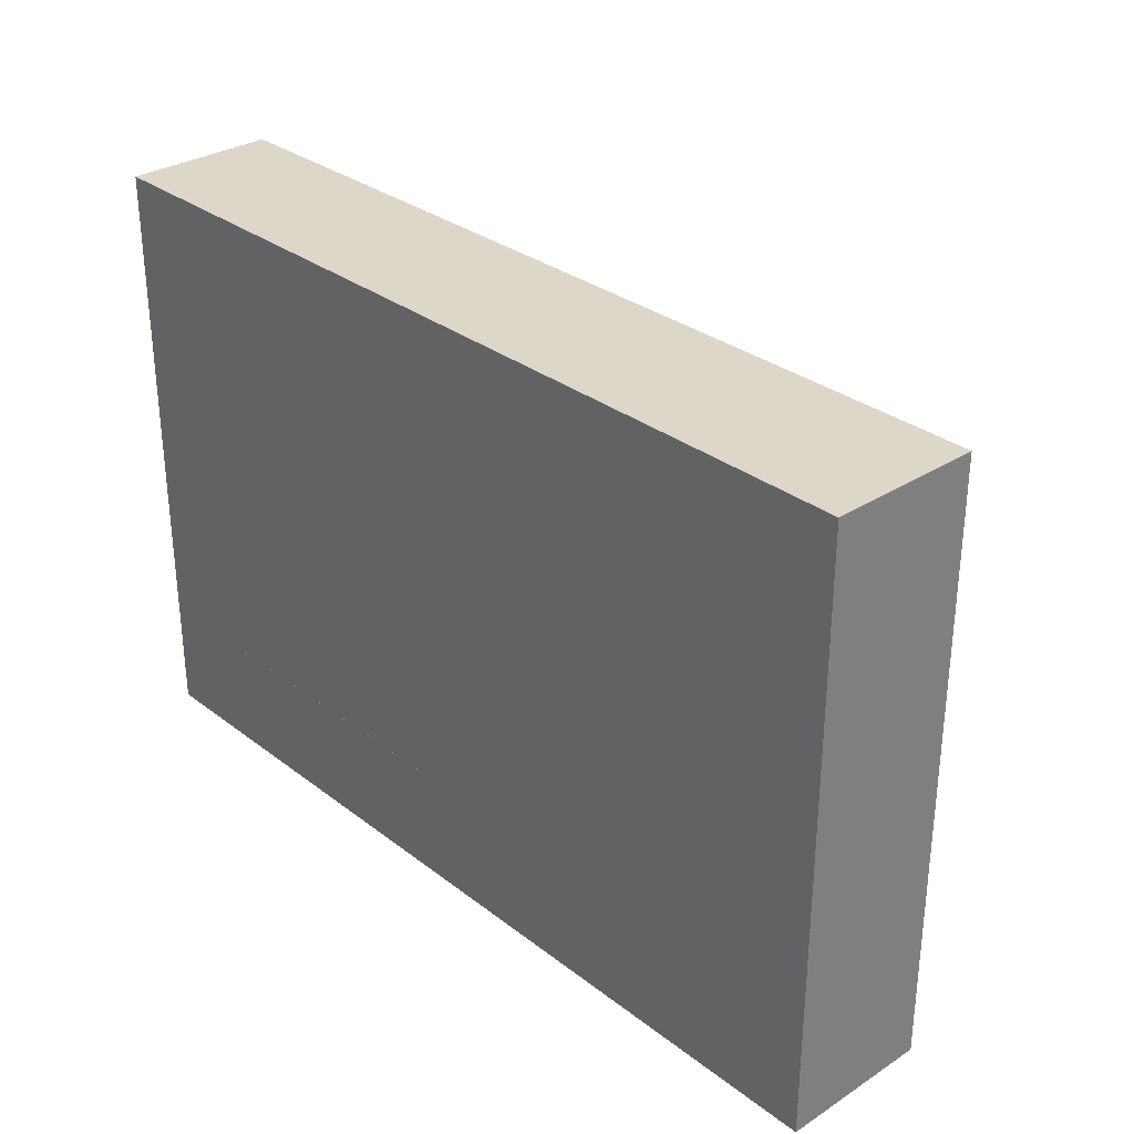
<metadata>
{"format":"obj","ext":"obj","renderer":"f3d","projection":"perspective","resolution":1024,"background":"white","views":[{"elev":30.9,"azim":-132.6,"up":"+Y"}]}
</metadata>
<code>
o Object.1
v -30 -20 10
v 30 -20 10
v -30 20 10
v 30 20 -0
v -30 -20 -0
v -30 20 -0
v 30 -20 -0
v 30 20 10
f 1 2 3
f 4 5 6
f 5 4 7
f 8 3 2
f 5 7 2
f 5 3 6
f 8 2 7
f 6 3 8
f 5 1 3
f 7 4 8
f 2 1 5
f 8 4 6
o Object.2
v 2.5 -12.5 20
v 27.5 -12.5 20
v 15 12.5 9.999
v 2.5 -12.5 -0.000965
v 27.5 -12.5 -0.000965
f 9 10 11
f 12 10 9
f 9 11 12
f 10 13 11
f 13 12 11
f 13 10 12
o Object.3
v -20.59 1.196 10.89
v -20.96 0.3617 10.89
v -20.46 -0.9249 10.89
v -21.18 1.724 10
v -21.1 1.902 10
v -8.199 -9.615 10.43
v -8.682 -9.526 10.89
v -8.709 -9.565 10.89
v -13.25 -6.164 10
v -13.45 -5.508 10
v -14.01 -6.042 10.89
v -8.862 12.1 10
v -8.862 0.7883 10
v -8.244 10.87 10.89
v -23.13 0.2523 10
v -23.98 0.2523 10
v -23.11 -0.9846 10.89
v -15.47 -8.276 10
v -14.65 -8.427 10.89
v -15.47 -8.276 10
v -14.65 -8.427 10.89
v -20.2 9.935 10.89
v -23.11 9.784 10.89
v -22.52 9.716 10.89
v -15 -7.461 10.89
v -14.24 -4.749 10.89
v -12.56 -8.812 10.89
v -12.56 -8.812 10.89
v -20.05 11.15 10
v -19.92 11.04 10
v -20.85 10.43 10.89
v -11.31 -8.994 10.7
v -11.31 -8.994 10.7
v -11.97 -8.879 10.7
v -20.88 5.984 10
v -20.33 6.671 10.89
v -20.91 6.215 10
v -20.19 5.593 10.89
v -20.97 2.423 10
v -20.33 2.187 10.89
v -20.91 2.634 10
v -19.41 0.8663 10.89
v -21.95 9.491 10.89
v -19.7 9.282 10.89
v -7.064 -1.4 10.89
v -7.064 10.87 10.89
v -7.082 -2.658 10.89
v -22.59 8.486 10
v -22.24 8.347 10
v 3.058 12.1 10
v -4.583 12.1 10
v -3.964 10.87 10.89
v -12.63 -8.765 10.89
v -11.98 -8.919 10.73
v -6.465 -2.736 10
v -6.449 -1.687 10
v -10.63 -9.111 10.86
v -10.63 -9.111 10.86
v -1.113 4.022 10
v -0.4945 8.606 10.89
v -1.113 8.094 10
v -0.4945 -10.44 10.89
v -21.18 1.724 10
v -21.37 1.298 10
v -9.855 -10.52 10.89
v -12 -9.142 10.89
v -14.56 -8.67 10.89
v -19.47 -1.056 10
v -19.59 -1.23 10
v -19.87 -0.1126 10.89
v -8.411 -4.87 10.89
v -7.227 -4.834 10.89
v -7.137 -3.795 10.89
v -9.43 -10.27 10.89
v -10.69 -9.156 10.89
v -11.31 -9.26 10.89
v -21.96 -1.885 10.89
v -21.94 -0.6845 10.89
v -22.51 -0.9152 10.89
v -14.65 -8.427 10.89
v -8.682 -9.526 10.89
v 1.313 -7.604 10
v 0.6946 -10.44 10.89
v 1.313 -11.68 10
v 0.6946 8.606 10.89
v -22.01 8.212 10
v -22.12 8.299 10
v -21.43 9.084 10.89
v -8.283 -3.479 10.89
v -19.4 10.37 10
v -19.3 10.23 10
v -15.6 -1.631 10.89
v -14.41 -1.788 10.89
v -14.41 10.87 10.89
v -15.32 -5.913 10.89
v -8.945 -3.842 10
v -8.918 -3.545 10
v -6.479 -3.024 10
v -6.465 -2.736 10
v -12.56 -8.812 10.89
v -9.818 -7.146 10
v -8.981 -7.239 10.89
v -9.719 -6.953 10
v -9.442 -8.141 10.89
v -16.14 -4.183 10
v -15.53 -3.987 10.89
v -16.14 -4.155 10
v -15.51 -4.117 10.89
v -16.1 -4.567 10
v -16.14 -4.183 10
v -11.98 -8.919 10.73
v -11.98 -8.919 10.73
v -8.945 -3.842 10
v -9.01 -4.546 10
v -9.818 -7.146 10
v -10.13 -7.498 10
v 3.058 12.1 10
v 2.776 10.87 10.89
v 4.499 12.1 10
v -13.67 -4.124 10
v -13.76 -3.177 10
v -14.37 -3.319 10.89
v -16.14 -4.183 10
v -16.14 -4.183 10
v -21.67 10.75 10.89
v 1.313 -7.604 10
v 1.313 8.094 10
v -1.113 -11.68 10
v 1.059 -11.68 10
v -24.28 -3.252 10
v -25 -2.937 10.89
v -24.38 -3.45 10
v -24.54 -2.016 10.89
v -10.24 -7.635 10
v -10.13 -7.498 10
v -10 -8.781 10.89
v -13.79 -1.756 10
v -13.79 9.397 10
v -9.049 -9.947 10.89
v -20.83 3.25 10
v -20.19 3.277 10.89
v -20.8 3.483 10
v -20.79 5.217 10
v -20.8 5.383 10
v -20.16 4.821 10.89
v -6.445 1.204 10
v -6.445 -1.418 10
v -19.33 8.474 10.89
v -19.09 1.96 10.89
v -6.445 -1.418 10
v -6.449 -1.687 10
v -13.79 -1.756 10
v -13.79 -2.083 10
v -10.69 -9.156 10.89
v -10.63 -9.146 10.89
v -11.29 -12.09 10
v -10.8 -12.06 10
v -10.84 -10.82 10.89
v -16.2 -2.172 10
v -16.22 -1.669 10
v -21.47 1.163 10
v -21.71 0.8318 10
v -21.42 -0.267 10.89
v -20.59 7.65 10.89
v -19.06 7.467 10.89
v -23 8.532 10
v -22.59 8.486 10
v -8.862 12.1 10
v -8.61 12.1 10
v -12.92 -6.917 10
v -13.2 -8.105 10.89
v -12.82 -7.116 10
v -13.67 -7.178 10.89
v -20.96 8.47 10.89
v -15.6 10.87 10.89
v -11.31 -8.019 10
v -11.16 -7.994 10
v -12.64 -8.764 10.89
v -9.221 -11.43 10
v -9.312 -11.49 10
v -18.31 6.686 10
v -18.88 6.201 10.89
v -18.27 6.415 10
v -21.05 6.724 10
v -21.1 6.933 10
v -20.79 5.137 10
v -20.76 4.442 10
v -20.14 4.443 10.89
v -21.05 6.724 10
v -20.91 6.215 10
v -8.244 -1.994 10.89
v -6.445 1.204 10
v -6.445 12.1 10
v -22.01 8.212 10
v -21.71 7.981 10
v -21.15 -1.517 10.89
v -9.467 -6.46 10
v -8.639 -6.131 10.89
v -9.394 -6.224 10
v -21.29 7.35 10
v -21.37 7.525 10
v -9.467 -6.46 10
v -9.719 -6.953 10
v -6.512 -3.717 10
v -6.479 -3.024 10
v -25 -10.44 10.89
v -26.18 9.95 10.89
v -7.806 -9.687 10
v -7.791 -9.659 10
v -8.199 -9.615 10.43
v 1.155 9.528 10.89
v -21.61 7.849 10
v -21.37 7.525 10
v -20.88 5.984 10
v -20.8 5.383 10
v -12.63 -8.764 10.89
v -11.97 -8.879 10.7
v -26.55 -11.68 10
v -26.18 -10.44 10.89
v -26.8 -11.68 10
v 4.8 8.291 10
v 4.8 11.82 10
v 4.181 9.528 10.89
v -11.97 -8.879 10.7
v -21.29 7.35 10
v -21.1 6.933 10
v -21.47 1.163 10
v -21.37 1.298 10
v -18.54 8.145 10
v -18.48 7.93 10
v -26.8 12.1 10
v -22.68 10.87 10.89
v -26.05 12.1 10
v -26.18 10.87 10.89
v 4.181 10.87 10.89
v -15.47 -8.276 10
v -15.47 -8.276 10
v -21.61 7.849 10
v -21.71 7.981 10
v -20.77 4.269 10
v -20.8 3.559 10
v -20.17 3.633 10.89
v -7.806 -9.687 10
v -7.806 -9.687 10
v -9.706 -11.72 10
v -9.312 -11.49 10
v -3.964 9.528 10.89
v -0.9552 9.528 10.89
v -20.79 5.137 10
v -20.79 5.217 10
v -22.91 -3.252 10
v -22.08 -3.141 10
v -22.93 -2.016 10.89
v -15.47 -8.276 10
v -15.47 -8.276 10
v -8.009 -10.07 10
v -7.806 -9.687 10
v -6.512 -3.717 10
v -6.524 -3.96 10
v -12.32 -11.97 10
v -11.41 -12.1 10
v -11.39 -10.86 10.89
v 4.499 12.1 10
v 4.8 12.1 10
v -23 8.532 10
v -23.13 8.547 10
v -16.22 7.013 10
v -16.22 -1.669 10
v -11.29 -12.09 10
v -11.41 -12.1 10
v -22.12 8.299 10
v -22.24 8.347 10
v -14.05 12.1 10
v -16.22 12.1 10
v -18.82 4.659 10.89
v -18.89 3.207 10.89
v -20.96 -2.698 10
v -20.31 -2.139 10
v -21.87 -3.113 10
v -22.08 -3.141 10
v 4.8 12.1 10
v 4.8 11.82 10
v -10.33 -10.71 10.89
v -13.32 -10.28 10.89
v -15.47 -8.276 10
v -15.47 -8.276 10
v -7.683 -9.455 10
v -7.447 -8.88 10
v -8.136 -8.61 10.89
v -3.939 8.291 10
v -4.583 8.291 10
v -20.16 -2.013 10
v -19.59 -1.23 10
v -19.47 -1.056 10
v -19.01 -0.09202 10
v -15.54 -8.07 10
v -15.54 -8.07 10
v -4.583 11.82 10
v -4.583 12.1 10
v -4.583 11.82 10
v -4.583 8.291 10
v -9.198 -5.59 10
v -9.394 -6.224 10
v -6.524 -3.96 10
v -6.543 -4.182 10
v -18.9 9.371 10
v -19.3 10.23 10
v -3.939 8.291 10
v -1.211 8.291 10
v -13.76 -3.177 10
v -13.79 -2.083 10
v -13.53 -11.45 10
v -12.73 -11.84 10
v -13.5 -5.232 10
v -13.45 -5.508 10
v -8.373 -10.61 10
v -8.446 -10.69 10
v -1.113 8.094 10
v -1.211 8.291 10
v -13.67 -4.124 10
v -13.64 -4.43 10
v -1.113 4.022 10
v -1.113 -10.79 10
v -20.77 4.269 10
v -20.76 4.442 10
v -1.113 -10.79 10
v -1.113 -11.68 10
v -24.28 8.547 10
v -25 8.862 10.89
v -24.38 8.35 10
v -24.54 9.784 10.89
v -15.47 -8.276 10
v -15.54 -8.07 10
v -8.862 -1.961 10
v -8.862 0.7883 10
v -11.98 -8.919 10.73
v -20.96 -2.698 10
v -21.13 -2.777 10
v 1.313 -11.68 10
v 1.059 -11.68 10
v -10.24 -7.635 10
v -10.61 -7.846 10
v -20.8 3.483 10
v -20.8 3.559 10
v 1.412 8.291 10
v 1.313 8.094 10
v -26.8 11.91 10
v -26.8 12.1 10
v -12.51 -7.48 10
v -12.39 -7.621 10
v -10.58 -9.12 10.89
v -20.83 3.25 10
v -20.91 2.634 10
v 2.058 8.291 10
v 1.412 8.291 10
v -13.25 -6.164 10
v -13.18 -6.407 10
v 2.058 8.291 10
v 4.8 8.291 10
v -12.92 -6.917 10
v -13.18 -6.407 10
v -11.31 -9.042 10.73
v -15.45 -8.328 10
v -15.02 -9.518 10
v -10.74 -7.924 10
v -10.61 -7.846 10
v -18.28 2.96 10
v -18.32 2.694 10
v -20.97 2.423 10
v -21.1 1.902 10
v -26.55 -11.68 10
v -24.38 -11.68 10
v -18.2 4.649 10
v -18.22 4.339 10
v -8.009 -10.07 10
v -8.074 -10.17 10
v -16.14 -4.155 10
v -16.14 -4.155 10
v -9.198 -5.59 10
v -9.15 -5.321 10
v -10.74 -7.924 10
v -11.16 -7.994 10
v -9.139 -11.36 10
v -8.777 -11.06 10
v -8.777 -11.06 10
v -8.446 -10.69 10
v -7.349 -5.773 10.89
v -24.28 8.547 10
v -23.8 8.547 10
v -23.13 8.547 10
v -23.43 8.547 10
v -10.23 -11.93 10
v -9.806 -11.76 10
v -24.38 -10.07 10
v -24.38 -11.68 10
v -14.2 -10.79 10
v -13.53 -11.45 10
v -23.8 8.547 10
v -23.43 8.547 10
v -12.39 -7.621 10
v -12.39 -7.621 10
v -21.82 0.7425 10
v -21.71 0.8318 10
v -11.88 -7.92 10
v -12.23 -7.714 10
v -18.22 4.979 10
v -18.2 4.649 10
v -22.12 0.5058 10
v -22.47 0.3638 10
v -9.706 -11.72 10
v -9.806 -11.76 10
v -21.59 11.98 10
v -22.44 12.08 10
v -22.66 12.1 10
v -22.44 12.08 10
v -7.683 -9.455 10
v -8.406 -9.12 10.89
v -7.741 -9.564 10
v -8.899 -3.334 10
v -8.918 -3.545 10
v -12.32 -11.97 10
v -12.45 -10.71 10.89
v -12.55 -11.94 10
v -25 -0.06304 10.89
v -15.45 -8.328 10
v -15.47 -8.276 10
v -11.48 -7.989 10
v -11.88 -7.92 10
v -14.01 -9.597 10.89
v -7.396 -8.755 10
v -7.191 -8.112 10
v -7.897 -8.027 10.89
v -26.8 -11.68 10
v -26.8 -7.317 10
v -21.59 11.98 10
v -21.42 11.91 10
v -6.622 -5.096 10
v -6.543 -4.182 10
v -7.741 -9.564 10
v -7.791 -9.659 10
v -6.622 -5.096 10
v -6.648 -5.296 10
v -24.28 -3.252 10
v -23.25 -3.252 10
v -22.59 0.3145 10
v -23 0.2671 10
v -8.862 -1.961 10
v -8.89 -3.016 10
v -22.59 0.3145 10
v -22.47 0.3638 10
v -21.87 -3.113 10
v -21.13 -2.777 10
v -15.02 -9.518 10
v -14.47 -10.44 10
v -13.5 -5.232 10
v -13.64 -4.43 10
v -22.66 12.1 10
v -26.05 12.1 10
v -11.48 -7.989 10
v -11.31 -8.019 10
v -18.91 0.1173 10
v -18.59 1.219 10
v -18.52 1.453 10
v -18.32 2.694 10
v -18.28 2.96 10
v -18.22 4.339 10
v -8.373 -10.61 10
v -8.074 -10.17 10
v -7.503 -6.616 10.89
v -7.686 -7.365 10.89
v -20.68 11.63 10
v -21.42 11.91 10
v -6.758 -6.142 10
v -6.791 -6.322 10
v -18.31 6.686 10
v -18.48 7.93 10
v -8.899 -3.334 10
v -8.89 -3.016 10
v -12.39 -7.621 10
v -12.23 -7.714 10
v -9.01 -4.546 10
v -9.15 -5.321 10
v -23.13 0.2523 10
v -23 0.2671 10
v -9.139 -11.36 10
v -9.221 -11.43 10
v -10.23 -11.93 10
v -10.34 -11.96 10
v -18.52 1.453 10
v -18.59 1.219 10
v -18.22 4.979 10
v -18.27 6.415 10
v -20.05 11.15 10
v -20.68 11.63 10
v -6.933 -7.1 10
v -6.972 -7.26 10
v -24.38 2.357 10
v -24.38 8.35 10
v -16.2 -2.172 10
v -16.14 -4.155 10
v -14.35 -10.64 10
v -14.47 -10.44 10
v -16.22 7.013 10
v -16.22 9.685 10
v -16.22 12.1 10
v -16.22 9.685 10
v -6.933 -7.1 10
v -6.791 -6.322 10
v -7.146 -7.971 10
v -7.191 -8.112 10
v -7.146 -7.971 10
v -6.972 -7.26 10
v -24.38 0.4493 10
v -24.54 -0.9846 10.89
v -24.28 0.2523 10
v -26.8 11.91 10
v -26.8 -7.317 10
v -6.758 -6.142 10
v -6.648 -5.296 10
v -18.91 0.1173 10
v -19.01 -0.09202 10
v -16.1 -4.567 10
v -15.92 -6.285 10
v -14.2 -10.79 10
v -14.35 -10.64 10
v -24.38 2.357 10
v -24.38 0.4493 10
v -12.51 -7.48 10
v -12.82 -7.116 10
v -7.806 -9.687 10
v -7.806 -9.687 10
v -18.54 8.145 10
v -18.82 9.198 10
v -24.38 -10.07 10
v -24.38 -3.45 10
v -7.396 -8.755 10
v -7.447 -8.88 10
v -18.9 9.371 10
v -18.82 9.198 10
v -15.85 -6.616 10
v -15.92 -6.285 10
v -24.28 0.2523 10
v -23.98 0.2523 10
v -22.91 -3.252 10
v -23.25 -3.252 10
v -12.55 -11.94 10
v -12.73 -11.84 10
v -10.8 -12.06 10
v -10.34 -11.96 10
v -13.79 12.1 10
v -13.79 9.397 10
v -21.82 0.7425 10
v -22.12 0.5058 10
v -19.4 10.37 10
v -19.92 11.04 10
v -7.806 -9.687 10
v -7.806 -9.687 10
v -20.16 -2.013 10
v -20.31 -2.139 10
v -14.05 12.1 10
v -13.79 12.1 10
v -6.445 12.1 10
v -8.61 12.1 10
v -15.85 -6.616 10
v -15.54 -8.07 10
f 14 15 16
f 17 14 18
f 17 15 14
f 19 20 21
f 22 23 24
f 25 26 27
f 28 29 30
f 31 32 33
f 31 34 32
f 35 36 37
f 38 24 39
f 32 40 41
f 42 35 43
f 42 44 35
f 45 46 47
f 48 49 50
f 48 51 49
f 52 53 54
f 52 14 53
f 14 55 53
f 35 37 56
f 35 56 57
f 58 59 60
f 61 62 37
f 63 64 65
f 66 41 67
f 68 69 60
f 46 70 71
f 72 73 74
f 72 75 73
f 76 77 15
f 78 79 80
f 81 16 82
f 81 83 16
f 84 85 86
f 87 88 89
f 90 91 92
f 34 93 40
f 94 88 20
f 95 96 97
f 95 98 96
f 99 56 100
f 99 101 56
f 84 86 102
f 103 57 104
f 103 35 57
f 87 89 78
f 34 40 34
f 105 106 107
f 38 39 108
f 56 101 57
f 109 102 110
f 109 84 102
f 111 112 60
f 93 113 40
f 114 115 116
f 114 117 115
f 118 119 120
f 118 121 119
f 122 121 123
f 122 108 121
f 124 125 113
f 126 127 84
f 128 129 117
f 130 131 132
f 130 65 131
f 133 134 135
f 32 41 66
f 136 137 121
f 44 138 35
f 73 75 98
f 139 140 98
f 141 142 75
f 143 144 145
f 143 146 144
f 147 117 148
f 147 149 117
f 150 151 106
f 20 88 152
f 153 154 155
f 153 53 154
f 156 51 157
f 156 158 51
f 159 58 160
f 159 59 58
f 161 57 101
f 154 53 162
f 163 60 164
f 163 58 60
f 165 135 166
f 165 106 135
f 45 167 168
f 169 170 171
f 105 119 135
f 172 105 173
f 172 119 105
f 174 175 176
f 161 177 178
f 179 180 37
f 181 59 182
f 181 27 59
f 183 184 185
f 183 186 184
f 93 80 113
f 161 187 177
f 105 107 188
f 96 98 75
f 189 71 190
f 189 46 71
f 32 191 184
f 192 78 193
f 192 87 78
f 194 195 196
f 194 178 195
f 197 177 198
f 197 49 177
f 199 200 201
f 202 203 49
f 204 59 27
f 205 206 59
f 207 208 101
f 16 176 209
f 210 211 212
f 210 115 211
f 213 187 214
f 213 177 187
f 215 216 115
f 217 218 60
f 219 144 220
f 221 222 223
f 98 224 73
f 225 226 187
f 227 228 51
f 229 230 47
f 231 232 233
f 231 219 232
f 234 235 236
f 229 237 230
f 238 239 177
f 240 15 241
f 240 176 15
f 242 178 243
f 242 161 178
f 244 245 246
f 244 247 245
f 224 248 131
f 224 131 73
f 249 34 250
f 249 34 34
f 251 101 252
f 251 187 101
f 253 254 255
f 256 257 223
f 258 259 78
f 260 261 131
f 262 158 263
f 262 201 158
f 264 265 266
f 267 34 268
f 267 93 34
f 184 38 32
f 38 186 24
f 269 270 19
f 271 86 272
f 271 60 86
f 248 224 236
f 273 274 275
f 276 248 277
f 276 131 248
f 278 36 279
f 278 37 36
f 86 60 102
f 280 281 105
f 282 275 283
f 282 171 275
f 284 37 285
f 284 56 37
f 286 287 188
f 288 158 289
f 290 291 209
f 288 51 158
f 292 266 293
f 292 90 266
f 294 236 295
f 294 248 236
f 176 91 209
f 296 297 171
f 237 67 45
f 261 73 131
f 298 299 93
f 260 131 65
f 300 301 302
f 303 260 304
f 303 261 260
f 305 306 16
f 307 308 83
f 309 310 38
f 311 65 312
f 311 260 65
f 313 314 260
f 315 316 211
f 317 85 318
f 317 86 85
f 319 320 57
f 184 186 38
f 247 36 35
f 321 322 261
f 323 324 135
f 325 326 297
f 327 24 328
f 327 39 24
f 67 229 66
f 329 152 330
f 329 21 152
f 331 261 332
f 331 73 261
f 333 39 334
f 333 135 39
f 335 336 75
f 337 201 338
f 337 255 201
f 229 191 66
f 339 340 75
f 195 51 288
f 341 342 343
f 341 344 342
f 121 135 119
f 345 38 346
f 345 32 38
f 125 40 113
f 347 27 348
f 347 204 27
f 125 349 40
f 350 90 351
f 350 209 90
f 352 75 353
f 352 96 75
f 195 49 51
f 354 355 149
f 356 255 357
f 356 154 255
f 358 98 359
f 358 224 98
f 360 247 361
f 360 220 247
f 342 344 220
f 362 191 363
f 362 184 191
f 71 364 149
f 66 191 32
f 365 366 53
f 367 224 368
f 367 236 224
f 45 168 70
f 369 186 370
f 369 24 186
f 371 372 236
f 229 67 237
f 373 374 186
f 67 349 375
f 376 377 80
f 378 149 379
f 378 71 149
f 70 168 364
f 70 364 71
f 380 162 381
f 380 289 162
f 382 383 14
f 289 201 162
f 384 385 219
f 78 80 296
f 247 35 138
f 386 289 387
f 386 288 289
f 388 21 389
f 388 19 21
f 390 391 119
f 247 138 245
f 392 84 393
f 392 211 84
f 394 395 71
f 396 397 152
f 289 158 201
f 398 399 152
f 84 400 85
f 79 124 113
f 46 45 70
f 401 402 344
f 403 344 404
f 403 36 344
f 121 108 135
f 124 89 375
f 405 406 296
f 407 219 408
f 407 144 219
f 344 247 220
f 230 237 45
f 409 410 297
f 79 113 80
f 375 89 88
f 411 412 344
f 413 229 414
f 413 191 229
f 415 176 416
f 415 91 176
f 417 418 47
f 419 288 420
f 419 195 288
f 421 422 91
f 230 45 47
f 177 49 178
f 247 344 36
f 124 79 89
f 423 296 424
f 423 78 296
f 425 426 138
f 427 138 428
f 427 245 138
f 429 430 431
f 429 302 430
f 432 433 102
f 30 266 90
f 434 435 436
f 434 275 435
f 437 342 220
f 438 93 439
f 438 80 93
f 440 441 47
f 41 40 67
f 296 442 297
f 443 444 445
f 446 220 447
f 446 232 220
f 94 223 430
f 105 135 106
f 448 44 449
f 448 138 44
f 450 451 85
f 452 223 453
f 452 430 223
f 454 400 455
f 454 85 400
f 162 255 154
f 162 201 255
f 375 349 125
f 456 457 146
f 219 220 232
f 458 459 92
f 460 461 204
f 462 91 463
f 462 92 91
f 464 465 90
f 466 467 80
f 468 469 39
f 470 471 245
f 49 195 178
f 83 14 16
f 472 46 473
f 472 47 46
f 474 475 55
f 20 19 223
f 476 477 162
f 478 479 289
f 40 349 67
f 89 79 78
f 480 481 21
f 482 211 483
f 484 485 44
f 486 482 487
f 486 400 482
f 488 489 178
f 490 204 491
f 490 102 204
f 492 47 493
f 492 229 47
f 494 495 84
f 496 92 497
f 496 30 92
f 32 34 40
f 498 87 499
f 498 152 87
f 500 171 501
f 500 296 171
f 483 115 445
f 502 55 503
f 502 162 55
f 504 505 195
f 483 211 115
f 55 162 53
f 30 90 92
f 506 507 44
f 508 483 509
f 508 482 483
f 510 511 342
f 223 94 20
f 512 513 119
f 514 80 515
f 514 442 80
f 516 188 517
f 516 105 188
f 445 115 302
f 167 45 375
f 518 519 188
f 520 521 482
f 522 445 523
f 522 483 445
f 524 525 483
f 526 527 528
f 526 437 527
f 168 167 94
f 117 302 115
f 55 14 83
f 144 146 437
f 302 117 430
f 529 530 220
f 375 125 124
f 531 532 400
f 144 437 220
f 171 297 435
f 400 84 211
f 533 83 534
f 533 55 83
f 535 536 108
f 537 442 538
f 537 297 442
f 539 437 540
f 539 342 437
f 152 88 87
f 541 542 184
f 167 88 94
f 204 102 60
f 543 544 223
f 545 546 161
f 547 548 144
f 204 60 59
f 527 437 146
f 430 149 94
f 549 302 550
f 549 445 302
f 146 266 30
f 551 161 552
f 551 57 161
f 430 117 149
f 171 435 275
f 553 108 554
f 553 38 108
f 146 30 527
f 101 187 161
f 555 30 556
f 555 527 30
f 16 15 176
f 149 364 94
f 557 146 558
f 557 266 146
f 559 297 560
f 559 435 297
f 296 80 442
f 561 562 171
f 21 20 152
f 375 45 67
f 563 106 564
f 563 107 106
f 565 566 91
f 567 568 35
f 569 19 570
f 569 223 19
f 91 90 209
f 571 209 572
f 571 16 209
f 573 107 574
f 573 188 107
f 108 39 135
f 375 88 167
f 575 576 59
f 211 482 400
f 94 364 168
f 577 578 38
f 130 74 331
f 358 130 132
f 358 276 277
f 294 367 368
f 353 95 97
f 353 97 352
f 95 353 72
f 95 72 359
f 294 368 358
f 367 294 295
f 358 277 294
f 130 72 74
f 72 130 358
f 358 132 276
f 72 358 359
f 130 311 312
f 311 130 304
f 304 130 303
f 303 130 332
f 130 331 332
f 348 159 160
f 491 271 272
f 553 429 431
f 515 498 499
f 560 434 436
f 282 537 538
f 498 267 268
f 498 31 33
f 564 573 574
f 554 362 363
f 553 413 414
f 429 472 473
f 560 436 559
f 282 560 537
f 560 282 283
f 560 283 434
f 282 515 501
f 515 282 514
f 282 538 514
f 498 515 438
f 515 499 192
f 515 192 193
f 515 193 423
f 515 423 424
f 515 424 500
f 515 500 501
f 498 346 330
f 346 498 345
f 498 33 345
f 498 268 31
f 267 498 439
f 439 498 438
f 569 570 453
f 453 346 553
f 346 453 570
f 346 570 388
f 346 388 389
f 346 389 329
f 346 329 330
f 453 553 452
f 413 553 554
f 553 414 492
f 553 492 493
f 553 493 429
f 553 431 452
f 554 363 413
f 429 379 550
f 379 429 378
f 378 429 190
f 190 429 189
f 429 473 189
f 472 429 493
f 549 379 147
f 379 549 550
f 369 554 122
f 554 369 370
f 554 370 183
f 554 183 185
f 554 185 362
f 549 114 523
f 114 549 148
f 148 549 147
f 522 114 116
f 114 522 523
f 369 122 328
f 327 122 123
f 122 327 328
f 327 120 334
f 120 327 118
f 118 327 123
f 522 210 509
f 210 522 116
f 509 210 212
f 509 212 508
f 508 212 392
f 333 120 172
f 120 333 334
f 508 392 487
f 487 392 393
f 487 393 486
f 333 173 166
f 173 333 172
f 454 393 109
f 393 454 455
f 393 455 486
f 165 173 516
f 173 165 166
f 454 490 318
f 490 454 110
f 110 454 109
f 317 490 491
f 490 317 318
f 491 272 317
f 271 491 347
f 271 347 164
f 163 347 348
f 347 163 164
f 348 160 163
f 159 348 181
f 165 517 564
f 517 165 516
f 564 517 573
f 564 574 563
f 159 181 182
f 497 153 155
f 555 262 263
f 343 99 100
f 343 278 279
f 48 539 540
f 48 526 528
f 341 343 404
f 213 343 539
f 343 213 214
f 343 214 251
f 343 251 252
f 343 252 99
f 343 100 284
f 343 284 285
f 343 285 278
f 343 279 403
f 343 403 404
f 213 539 198
f 48 540 526
f 539 48 50
f 539 50 197
f 539 197 198
f 48 555 157
f 48 528 555
f 262 555 556
f 555 263 156
f 555 156 157
f 262 556 338
f 337 556 496
f 556 337 338
f 337 496 357
f 357 496 497
f 357 497 356
f 153 497 462
f 497 155 356
f 153 463 54
f 463 153 462
f 17 463 415
f 463 17 18
f 463 18 52
f 463 52 54
f 17 240 241
f 240 17 416
f 416 17 415
f 407 231 233
f 246 360 361
f 143 419 420
f 407 408 231
f 571 572 82
f 81 572 350
f 572 81 82
f 81 351 534
f 351 81 350
f 533 351 292
f 351 533 534
f 533 293 503
f 293 533 292
f 502 293 557
f 293 502 503
f 407 447 145
f 447 407 446
f 407 233 446
f 502 558 381
f 558 502 557
f 380 558 143
f 558 380 381
f 380 143 387
f 246 447 360
f 447 246 427
f 447 427 428
f 447 428 448
f 447 448 449
f 447 449 42
f 447 42 43
f 447 43 103
f 447 103 104
f 447 104 551
f 447 551 552
f 447 552 242
f 447 242 243
f 447 243 194
f 447 194 143
f 143 194 196
f 143 196 419
f 143 420 386
f 143 386 387
f 447 143 145
f 246 361 244

</code>
